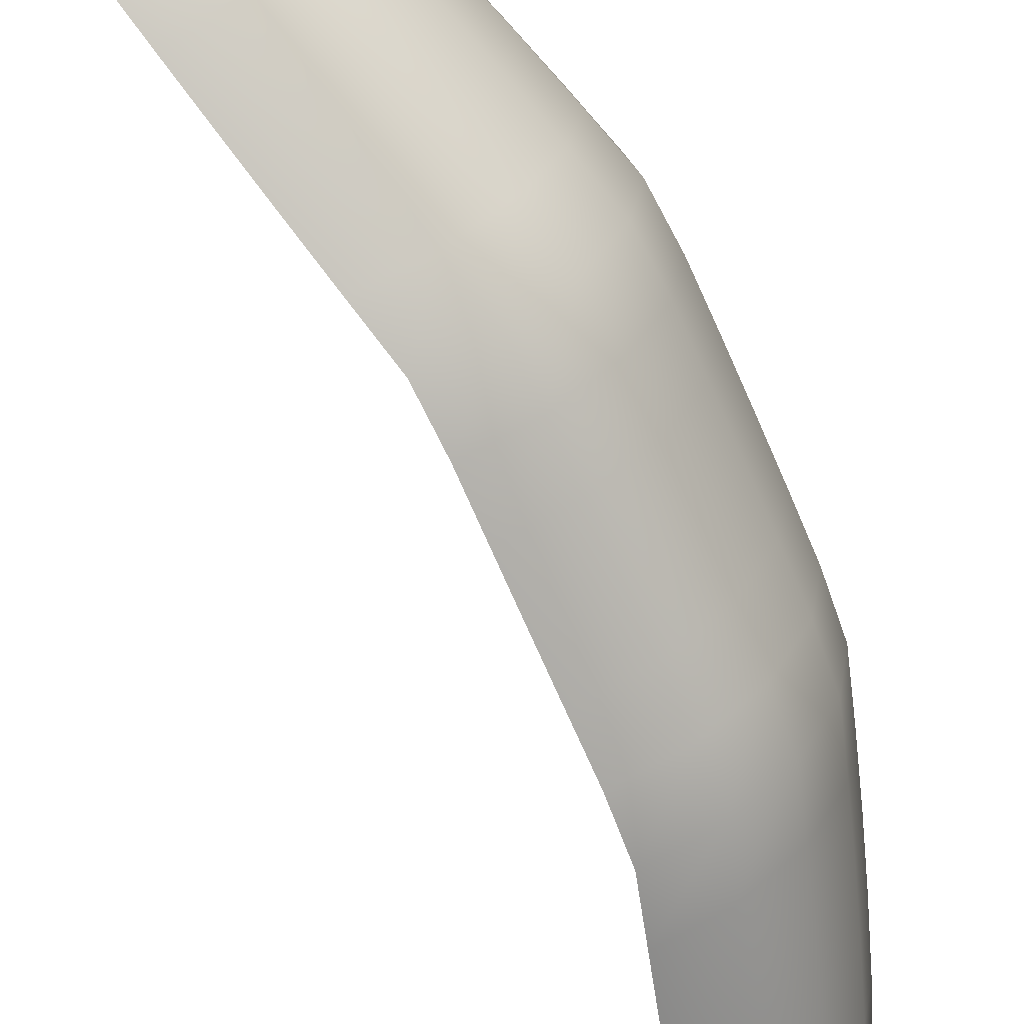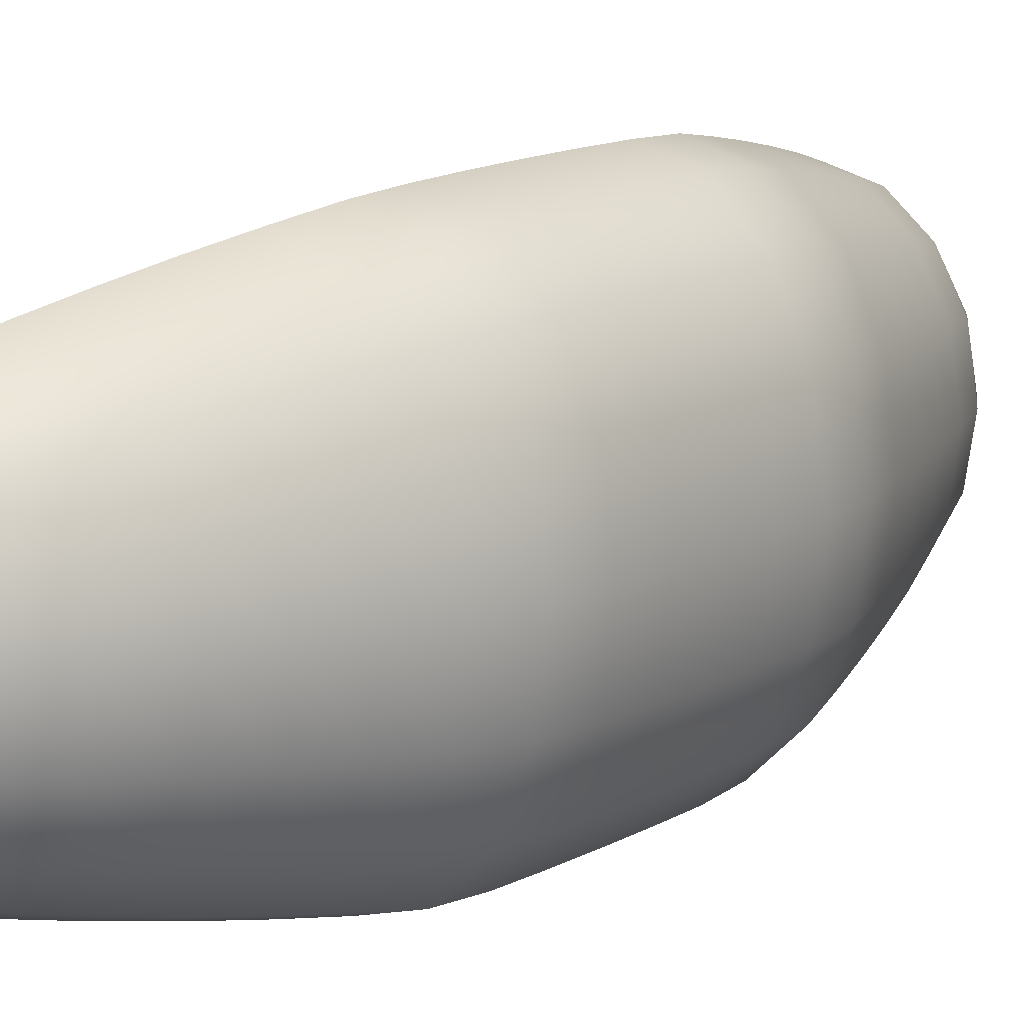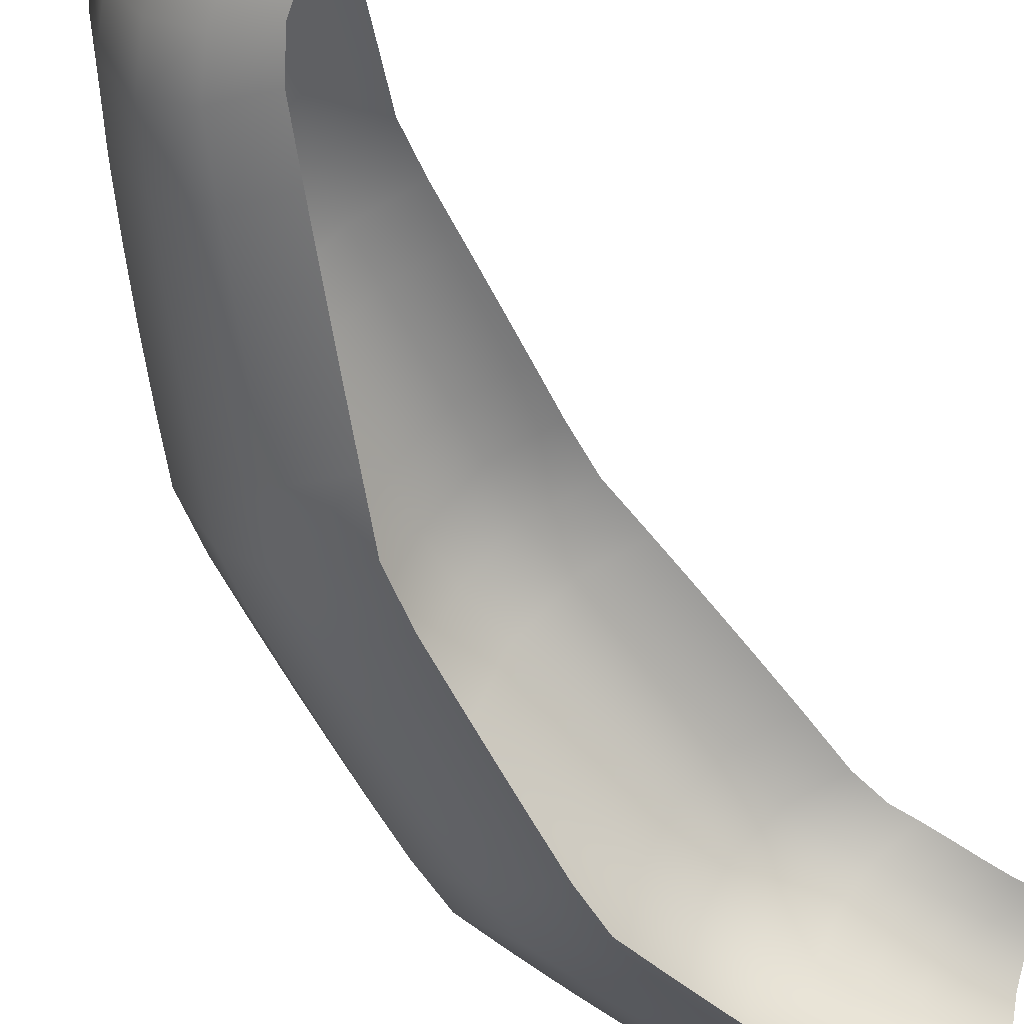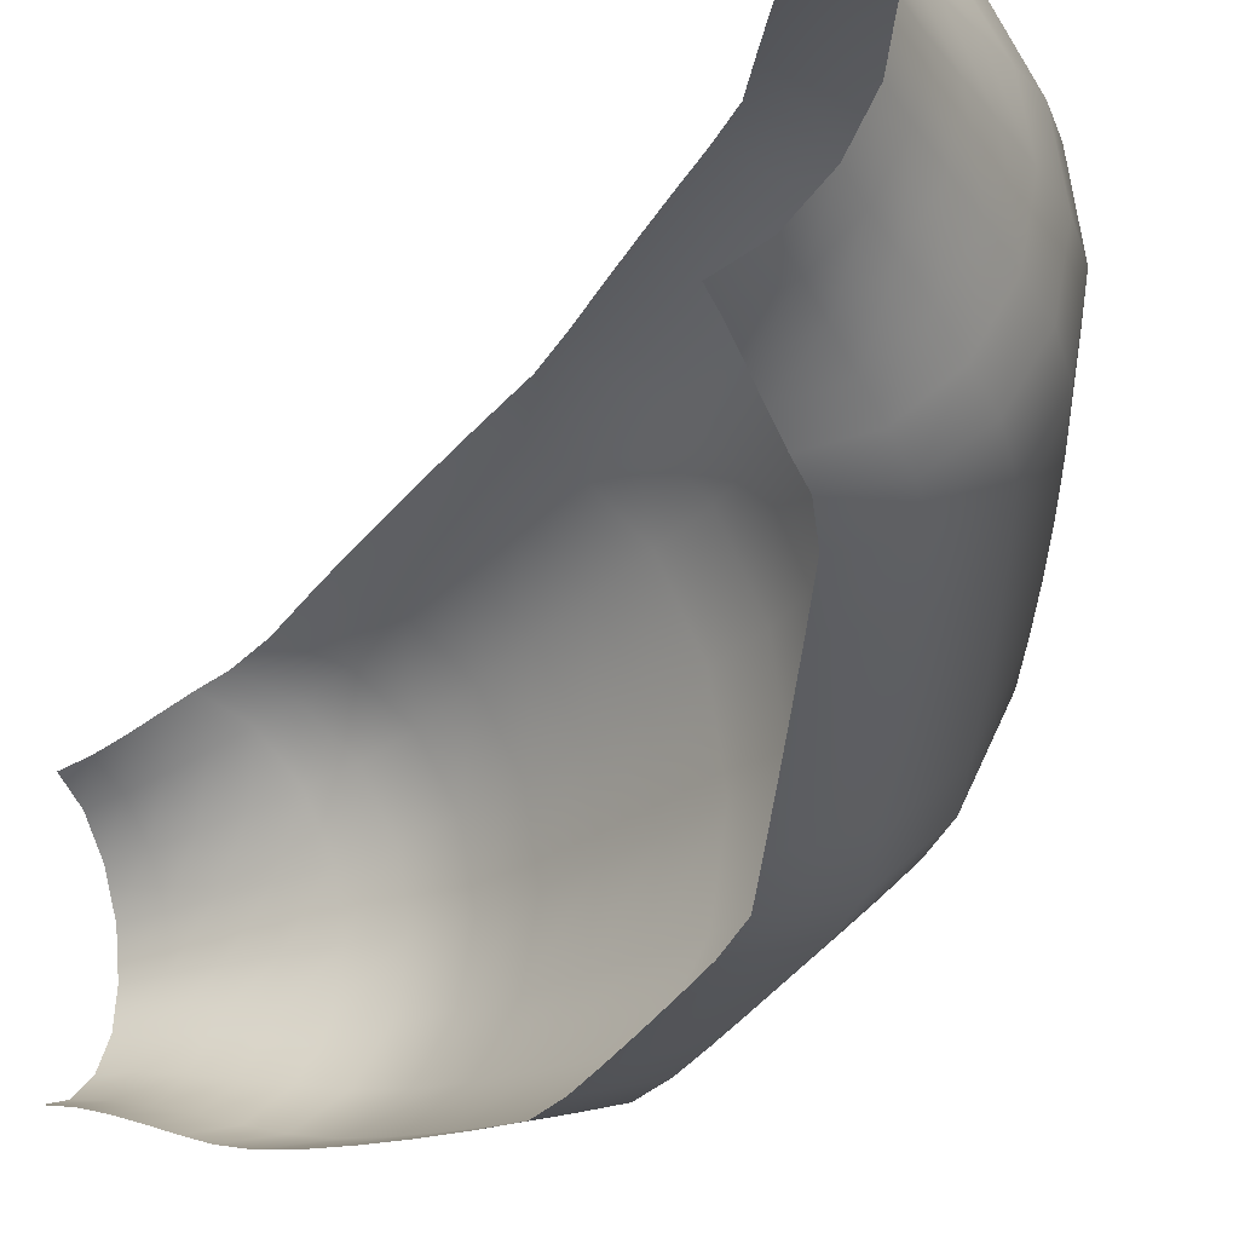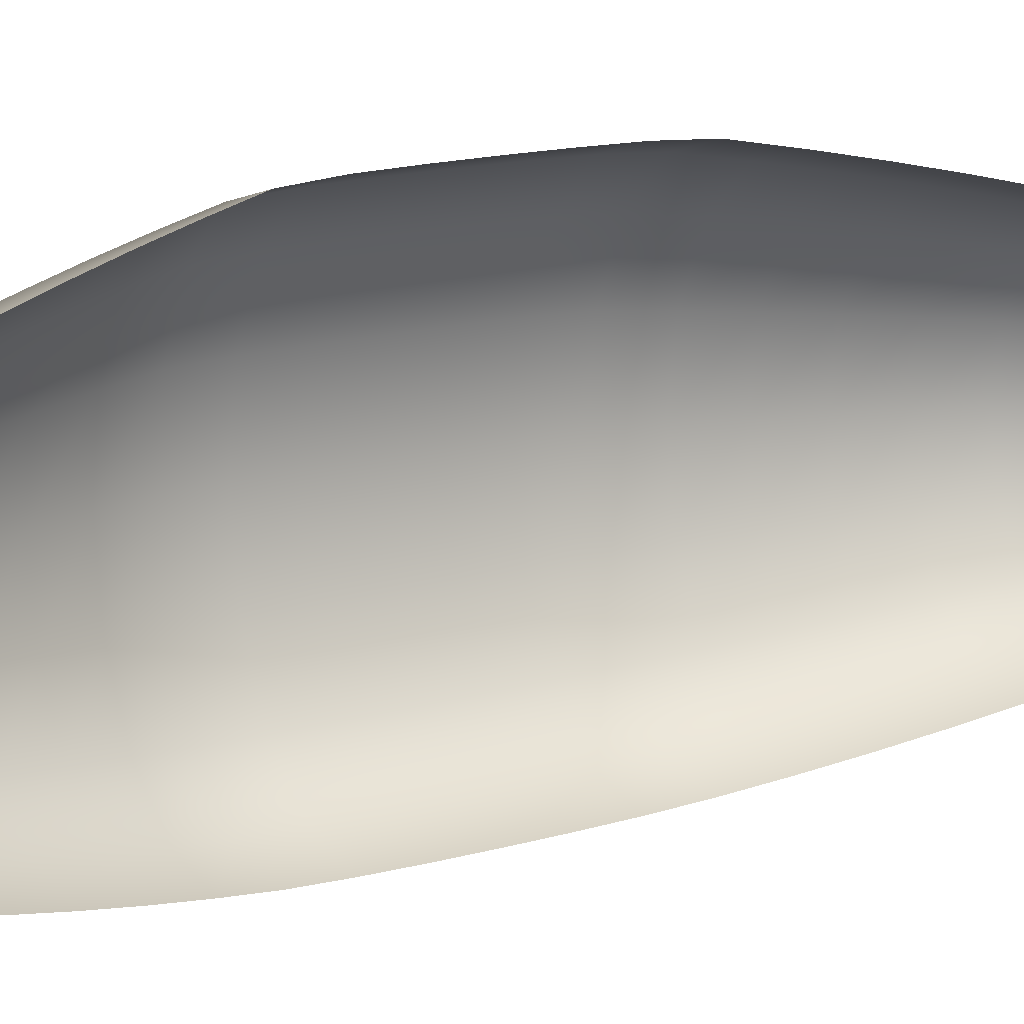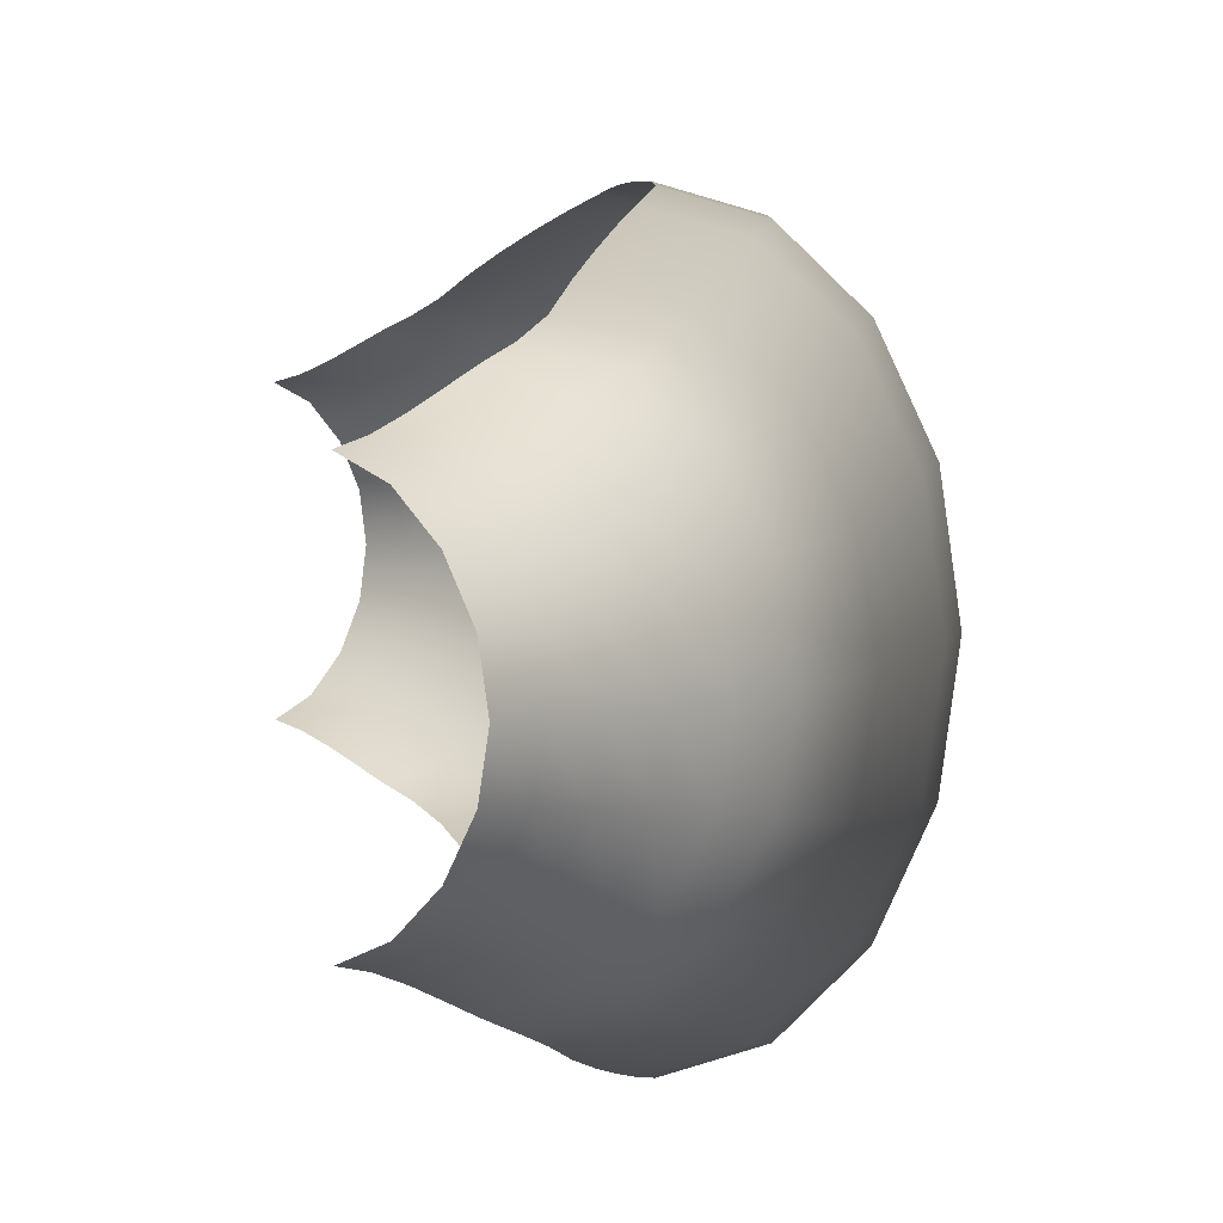
<metadata>
{"format":"obj","ext":"obj","renderer":"f3d","projection":"perspective","resolution":1024,"background":"white","views":[{"elev":-71.3,"azim":23.5,"up":"+Z"},{"elev":13.6,"azim":38.2,"up":"+Z"},{"elev":-50.1,"azim":-155.7,"up":"+Z"},{"elev":-23.7,"azim":-19.6,"up":"+Z"},{"elev":14.4,"azim":-123.4,"up":"+Z"},{"elev":4.0,"azim":-5.0,"up":"+Z"}]}
</metadata>
<code>
g default
v 0 18.21 -3.459
v 0.7516 18.98 -3.026
v 1.389 19.68 -2.206
v 1.814 20.18 -1.154
v 1.964 20.44 1e-06
v 1.814 20.18 1.154
v 1.389 19.68 2.206
v 0.7516 18.98 3.026
v 0 18.21 3.459
v 0.5354 17.6 -3.639
v 1.385 18.28 -3.2
v 2.105 18.91 -2.344
v 2.586 19.35 -1.231
v 2.755 19.57 1e-06
v 2.586 19.35 1.231
v 2.105 18.91 2.344
v 1.385 18.28 3.2
v 0.5354 17.6 3.639
v 1.071 16.99 -3.913
v 2.051 17.59 -3.461
v 2.881 18.13 -2.549
v 3.436 18.51 -1.344
v 3.631 18.69 0
v 3.436 18.51 1.344
v 2.881 18.13 2.549
v 2.051 17.59 3.461
v 1.071 16.99 3.913
v 1.606 16.39 -4.234
v 2.742 16.89 -3.775
v 3.705 17.32 -2.801
v 4.348 17.62 -1.484
v 4.574 17.76 -0
v 4.348 17.62 1.484
v 3.705 17.32 2.801
v 2.742 16.89 3.775
v 1.606 16.39 4.234
v 2.142 15.83 -4.56
v 3.451 16.17 -4.11
v 4.56 16.47 -3.079
v 5.302 16.67 -1.642
v 5.562 16.76 1e-06
v 5.302 16.67 1.642
v 4.56 16.47 3.079
v 3.451 16.17 4.11
v 2.142 15.83 4.56
v 2.678 15.3 -4.85
v 4.166 15.44 -4.435
v 5.427 15.57 -3.365
v 6.27 15.65 -1.81
v 6.566 15.68 -0
v 6.27 15.65 1.81
v 5.427 15.57 3.365
v 4.166 15.44 4.435
v 2.678 15.3 4.85
v 3.188 14.29 -5.205
v 4.824 14.29 -4.809
v 6.211 14.29 -3.68
v 7.138 14.29 -1.992
v 7.463 14.29 -0
v 7.138 14.29 1.992
v 6.211 14.29 3.68
v 4.824 14.29 4.809
v 3.188 14.29 5.205
v 3.664 12.5 -5.684
v 5.387 12.5 -5.252
v 6.846 12.5 -4.019
v 7.822 12.5 -2.175
v 8.164 12.5 -0
v 7.822 12.5 2.175
v 6.846 12.5 4.019
v 5.387 12.5 5.252
v 3.664 12.5 5.684
v 4.141 10.71 -6.098
v 5.924 10.71 -5.634
v 7.435 10.71 -4.312
v 8.445 10.71 -2.334
v 8.8 10.71 0
v 8.445 10.71 2.334
v 7.435 10.71 4.312
v 5.924 10.71 5.634
v 4.141 10.71 6.098
v 4.617 8.928 -6.477
v 6.447 8.928 -5.984
v 7.998 8.928 -4.58
v 9.035 8.928 -2.479
v 9.399 8.928 0
v 9.035 8.928 2.479
v 7.998 8.928 4.58
v 6.447 8.928 5.984
v 4.617 8.928 6.477
v 5.095 7.138 -6.823
v 6.959 7.138 -6.304
v 8.54 7.138 -4.825
v 9.596 7.138 -2.611
v 9.967 7.138 0
v 9.596 7.138 2.611
v 8.54 7.138 4.825
v 6.959 7.138 6.304
v 5.095 7.138 6.823
v 5.571 5.354 -7.137
v 7.46 5.354 -6.594
v 9.06 5.354 -5.047
v 10.13 5.354 -2.731
v 10.51 5.354 0
v 10.13 5.354 2.731
v 9.06 5.354 5.047
v 7.46 5.354 6.594
v 5.571 5.354 7.137
v 5.666 3.569 -7.239
v 7.569 3.569 -6.688
v 9.183 3.569 -5.119
v 10.26 3.569 -2.77
v 10.64 3.569 0
v 10.26 3.569 2.77
v 9.183 3.569 5.119
v 7.569 3.569 6.688
v 5.666 3.569 7.239
v 5.666 1.785 -7.269
v 7.577 1.785 -6.715
v 9.197 1.785 -5.14
v 10.28 1.785 -2.782
v 10.66 1.785 0
v 10.28 1.785 2.782
v 9.197 1.785 5.14
v 7.577 1.785 6.715
v 5.666 1.785 7.269
v 5.666 0 -7.277
v 7.579 0 -6.723
v 9.201 0 -5.146
v 10.29 0 -2.785
v 10.67 0 0
v 10.29 0 2.785
v 9.201 0 5.146
v 7.579 0 6.723
v 5.666 0 7.277
v 5.666 -1.785 -7.269
v 7.577 -1.785 -6.715
v 9.197 -1.785 -5.14
v 10.28 -1.785 -2.782
v 10.66 -1.785 0
v 10.28 -1.785 2.782
v 9.197 -1.785 5.14
v 7.577 -1.785 6.715
v 5.666 -1.785 7.269
v 5.666 -3.569 -7.239
v 7.569 -3.569 -6.688
v 9.183 -3.569 -5.119
v 10.26 -3.569 -2.77
v 10.64 -3.569 0
v 10.26 -3.569 2.77
v 9.183 -3.569 5.119
v 7.569 -3.569 6.688
v 5.666 -3.569 7.239
v 5.571 -5.354 -7.137
v 7.46 -5.354 -6.594
v 9.06 -5.354 -5.047
v 10.13 -5.354 -2.731
v 10.51 -5.354 0
v 10.13 -5.354 2.731
v 9.06 -5.354 5.047
v 7.46 -5.354 6.594
v 5.571 -5.354 7.137
v 5.095 -7.138 -6.823
v 6.959 -7.138 -6.304
v 8.54 -7.138 -4.825
v 9.596 -7.138 -2.611
v 9.967 -7.138 0
v 9.596 -7.138 2.611
v 8.54 -7.138 4.825
v 6.959 -7.138 6.304
v 5.095 -7.138 6.823
v 4.617 -8.928 -6.477
v 6.447 -8.928 -5.984
v 7.998 -8.928 -4.58
v 9.035 -8.928 -2.479
v 9.399 -8.928 0
v 9.035 -8.928 2.479
v 7.998 -8.928 4.58
v 6.447 -8.928 5.984
v 4.617 -8.928 6.477
v 4.141 -10.71 -6.098
v 5.924 -10.71 -5.634
v 7.435 -10.71 -4.312
v 8.445 -10.71 -2.334
v 8.8 -10.71 0
v 8.445 -10.71 2.334
v 7.435 -10.71 4.312
v 5.924 -10.71 5.634
v 4.141 -10.71 6.098
v 3.664 -12.5 -5.684
v 5.387 -12.5 -5.252
v 6.846 -12.5 -4.019
v 7.822 -12.5 -2.175
v 8.164 -12.5 -0
v 7.822 -12.5 2.175
v 6.846 -12.5 4.019
v 5.387 -12.5 5.252
v 3.664 -12.5 5.684
v 3.188 -14.29 -5.205
v 4.824 -14.29 -4.809
v 6.211 -14.29 -3.68
v 7.138 -14.29 -1.992
v 7.463 -14.29 -0
v 7.138 -14.29 1.992
v 6.211 -14.29 3.68
v 4.824 -14.29 4.809
v 3.188 -14.29 5.205
v 2.678 -15.3 -4.85
v 4.166 -15.44 -4.435
v 5.427 -15.57 -3.365
v 6.27 -15.65 -1.81
v 6.566 -15.68 -0
v 6.27 -15.65 1.81
v 5.427 -15.57 3.365
v 4.166 -15.44 4.435
v 2.678 -15.3 4.85
v 2.142 -15.83 -4.56
v 3.451 -16.17 -4.11
v 4.56 -16.47 -3.079
v 5.302 -16.67 -1.642
v 5.562 -16.76 1e-06
v 5.302 -16.67 1.642
v 4.56 -16.47 3.079
v 3.451 -16.17 4.11
v 2.142 -15.83 4.56
v 1.606 -16.39 -4.234
v 2.742 -16.89 -3.775
v 3.705 -17.32 -2.801
v 4.348 -17.62 -1.484
v 4.574 -17.76 -0
v 4.348 -17.62 1.484
v 3.705 -17.32 2.801
v 2.742 -16.89 3.775
v 1.606 -16.39 4.234
v 1.071 -16.99 -3.913
v 2.051 -17.59 -3.461
v 2.881 -18.13 -2.549
v 3.436 -18.51 -1.344
v 3.631 -18.69 0
v 3.436 -18.51 1.344
v 2.881 -18.13 2.549
v 2.051 -17.59 3.461
v 1.071 -16.99 3.913
v 0.5354 -17.6 -3.638
v 1.385 -18.28 -3.2
v 2.105 -18.91 -2.344
v 2.586 -19.35 -1.231
v 2.755 -19.57 -0
v 2.586 -19.35 1.231
v 2.105 -18.91 2.344
v 1.385 -18.28 3.2
v 0.5354 -17.6 3.638
v 0 -18.21 -3.459
v 0.7516 -18.98 -3.026
v 1.389 -19.68 -2.206
v 1.814 -20.18 -1.154
v 1.964 -20.44 -0
v 1.814 -20.18 1.154
v 1.389 -19.68 2.206
v 0.7516 -18.98 3.026
v 0 -18.21 3.459
g SM_Blood_Sweep
f 1 2 11 10
f 2 3 12 11
f 3 4 13 12
f 4 5 14 13
f 5 6 15 14
f 6 7 16 15
f 7 8 17 16
f 8 9 18 17
f 10 11 20 19
f 11 12 21 20
f 12 13 22 21
f 13 14 23 22
f 14 15 24 23
f 15 16 25 24
f 16 17 26 25
f 17 18 27 26
f 19 20 29 28
f 20 21 30 29
f 21 22 31 30
f 22 23 32 31
f 23 24 33 32
f 24 25 34 33
f 25 26 35 34
f 26 27 36 35
f 28 29 38 37
f 29 30 39 38
f 30 31 40 39
f 31 32 41 40
f 32 33 42 41
f 33 34 43 42
f 34 35 44 43
f 35 36 45 44
f 37 38 47 46
f 38 39 48 47
f 39 40 49 48
f 40 41 50 49
f 41 42 51 50
f 42 43 52 51
f 43 44 53 52
f 44 45 54 53
f 46 47 56 55
f 47 48 57 56
f 48 49 58 57
f 49 50 59 58
f 50 51 60 59
f 51 52 61 60
f 52 53 62 61
f 53 54 63 62
f 55 56 65 64
f 56 57 66 65
f 57 58 67 66
f 58 59 68 67
f 59 60 69 68
f 60 61 70 69
f 61 62 71 70
f 62 63 72 71
f 64 65 74 73
f 65 66 75 74
f 66 67 76 75
f 67 68 77 76
f 68 69 78 77
f 69 70 79 78
f 70 71 80 79
f 71 72 81 80
f 73 74 83 82
f 74 75 84 83
f 75 76 85 84
f 76 77 86 85
f 77 78 87 86
f 78 79 88 87
f 79 80 89 88
f 80 81 90 89
f 82 83 92 91
f 83 84 93 92
f 84 85 94 93
f 85 86 95 94
f 86 87 96 95
f 87 88 97 96
f 88 89 98 97
f 89 90 99 98
f 91 92 101 100
f 92 93 102 101
f 93 94 103 102
f 94 95 104 103
f 95 96 105 104
f 96 97 106 105
f 97 98 107 106
f 98 99 108 107
f 100 101 110 109
f 101 102 111 110
f 102 103 112 111
f 103 104 113 112
f 104 105 114 113
f 105 106 115 114
f 106 107 116 115
f 107 108 117 116
f 109 110 119 118
f 110 111 120 119
f 111 112 121 120
f 112 113 122 121
f 113 114 123 122
f 114 115 124 123
f 115 116 125 124
f 116 117 126 125
f 118 119 128 127
f 119 120 129 128
f 120 121 130 129
f 121 122 131 130
f 122 123 132 131
f 123 124 133 132
f 124 125 134 133
f 125 126 135 134
f 127 128 137 136
f 128 129 138 137
f 129 130 139 138
f 130 131 140 139
f 131 132 141 140
f 132 133 142 141
f 133 134 143 142
f 134 135 144 143
f 136 137 146 145
f 137 138 147 146
f 138 139 148 147
f 139 140 149 148
f 140 141 150 149
f 141 142 151 150
f 142 143 152 151
f 143 144 153 152
f 145 146 155 154
f 146 147 156 155
f 147 148 157 156
f 148 149 158 157
f 149 150 159 158
f 150 151 160 159
f 151 152 161 160
f 152 153 162 161
f 154 155 164 163
f 155 156 165 164
f 156 157 166 165
f 157 158 167 166
f 158 159 168 167
f 159 160 169 168
f 160 161 170 169
f 161 162 171 170
f 163 164 173 172
f 164 165 174 173
f 165 166 175 174
f 166 167 176 175
f 167 168 177 176
f 168 169 178 177
f 169 170 179 178
f 170 171 180 179
f 172 173 182 181
f 173 174 183 182
f 174 175 184 183
f 175 176 185 184
f 176 177 186 185
f 177 178 187 186
f 178 179 188 187
f 179 180 189 188
f 181 182 191 190
f 182 183 192 191
f 183 184 193 192
f 184 185 194 193
f 185 186 195 194
f 186 187 196 195
f 187 188 197 196
f 188 189 198 197
f 190 191 200 199
f 191 192 201 200
f 192 193 202 201
f 193 194 203 202
f 194 195 204 203
f 195 196 205 204
f 196 197 206 205
f 197 198 207 206
f 199 200 209 208
f 200 201 210 209
f 201 202 211 210
f 202 203 212 211
f 203 204 213 212
f 204 205 214 213
f 205 206 215 214
f 206 207 216 215
f 208 209 218 217
f 209 210 219 218
f 210 211 220 219
f 211 212 221 220
f 212 213 222 221
f 213 214 223 222
f 214 215 224 223
f 215 216 225 224
f 217 218 227 226
f 218 219 228 227
f 219 220 229 228
f 220 221 230 229
f 221 222 231 230
f 222 223 232 231
f 223 224 233 232
f 224 225 234 233
f 226 227 236 235
f 227 228 237 236
f 228 229 238 237
f 229 230 239 238
f 230 231 240 239
f 231 232 241 240
f 232 233 242 241
f 233 234 243 242
f 235 236 245 244
f 236 237 246 245
f 237 238 247 246
f 238 239 248 247
f 239 240 249 248
f 240 241 250 249
f 241 242 251 250
f 242 243 252 251
f 244 245 254 253
f 245 246 255 254
f 246 247 256 255
f 247 248 257 256
f 248 249 258 257
f 249 250 259 258
f 250 251 260 259
f 251 252 261 260

</code>
